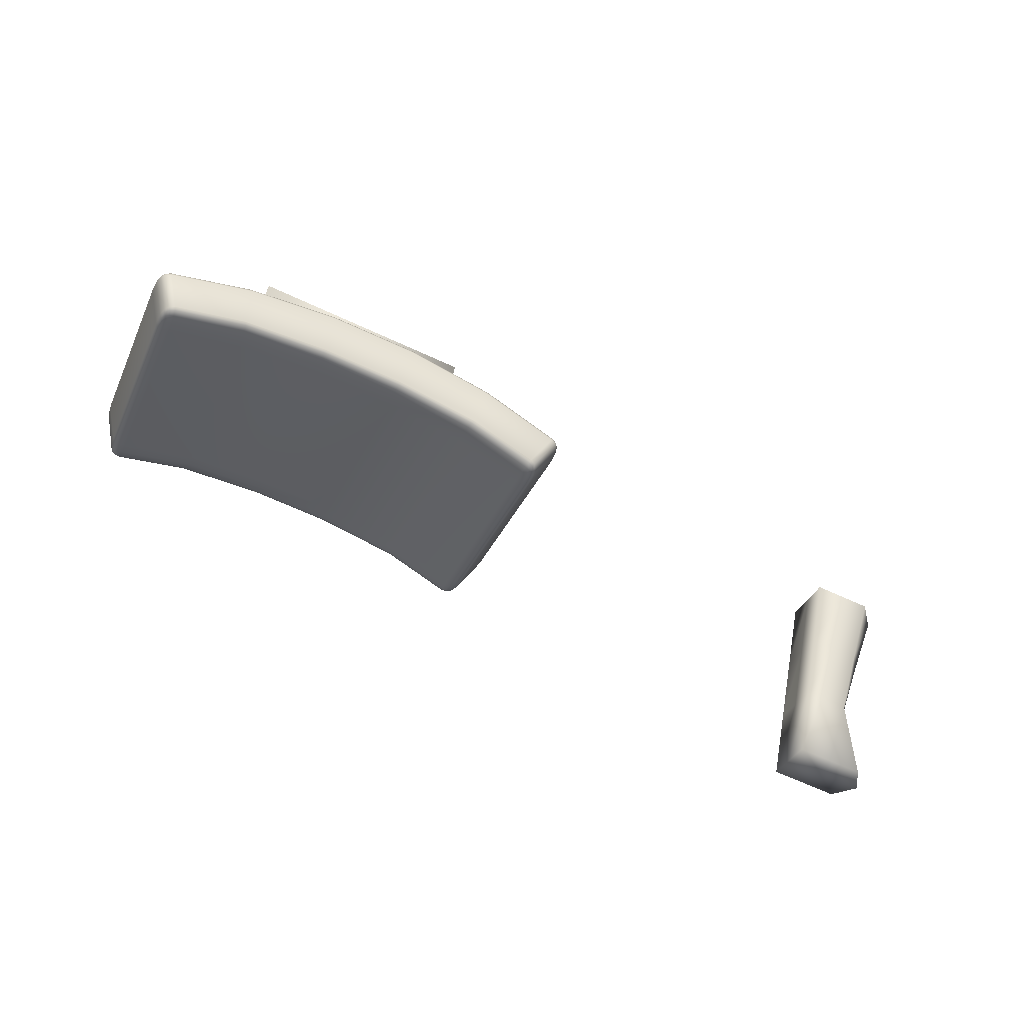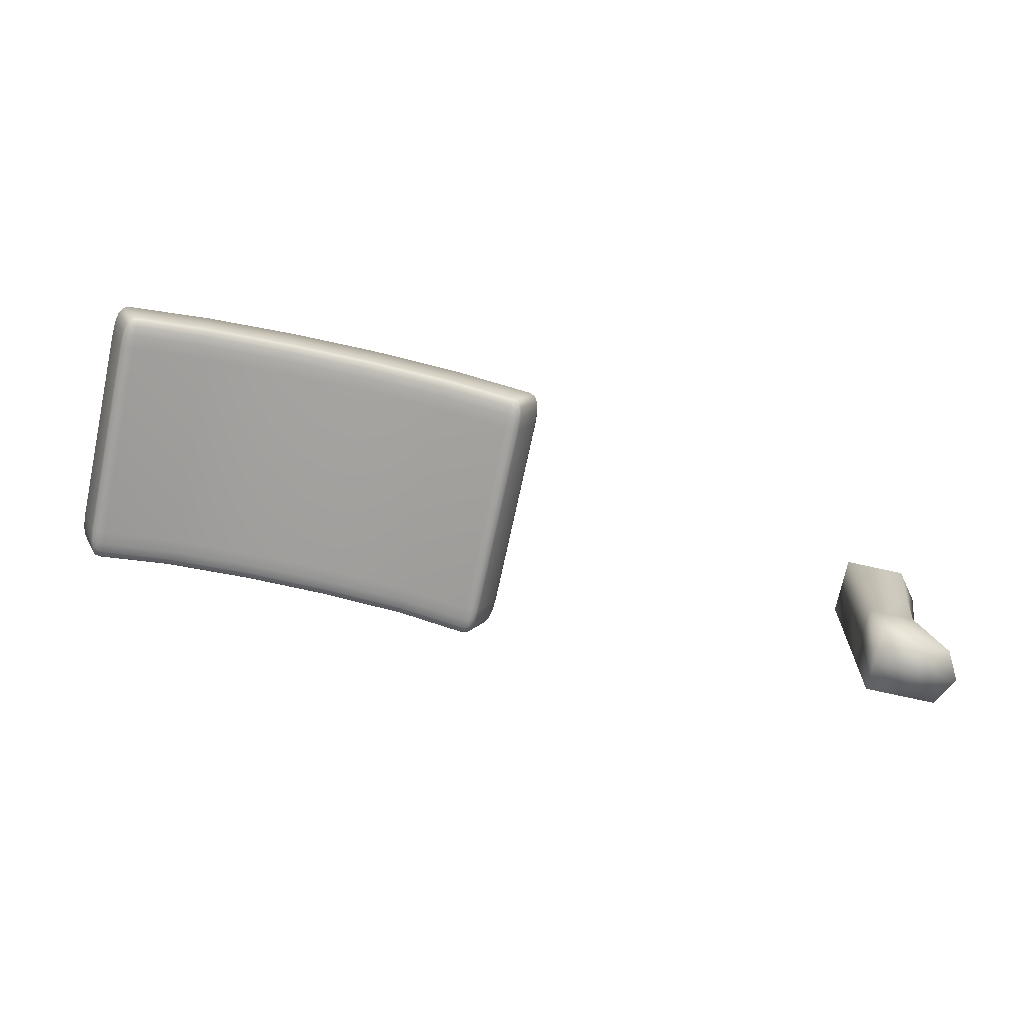
<metadata>
{"format":"obj","ext":"obj","renderer":"f3d","projection":"perspective","resolution":1024,"background":"white","views":[{"elev":-63.2,"azim":-13.5,"up":"+Y"},{"elev":-7.1,"azim":-4.6,"up":"+Z"}]}
</metadata>
<code>
o handles_LP
v 0.1834 0.01702 -0.7508
v 0.2129 0.01662 -0.7568
v 0.2423 0.01621 -0.7628
v 0.1898 0.07576 -0.7236
v 0.2052 0.07554 -0.7267
v 0.2283 0.07522 -0.7315
v 0.1962 0.1345 -0.6964
v 0.2174 0.1342 -0.7007
v 0.2405 0.1339 -0.7054
v 0.2026 0.1932 -0.6692
v 0.2303 0.1928 -0.6749
v 0.2534 0.1925 -0.6796
v 0.1748 0.03816 -0.7944
v 0.2042 0.03775 -0.8004
v 0.2336 0.03734 -0.8064
v 0.1812 0.09689 -0.7672
v 0.1812 0.09689 -0.7672
v 0.2197 0.09635 -0.7751
v 0.1876 0.1556 -0.74
v 0.1876 0.1556 -0.74
v 0.2318 0.155 -0.7491
v 0.194 0.2144 -0.7128
v 0.2217 0.214 -0.7185
v 0.2448 0.2136 -0.7232
v 0.1791 0.02759 -0.7726
v 0.2133 0.02712 -0.7796
v 0.2509 0.02659 -0.7873
v 0.2345 0.08564 -0.7554
v 0.2502 0.1442 -0.7301
v 0.2673 0.2028 -0.7051
v 0.1983 0.2038 -0.691
v 0.1919 0.1451 -0.7182
v 0.1855 0.08632 -0.7454
v -0.5009 0.1535 -0.6653
v -0.504 0.1581 -0.6661
v -0.5029 0.1559 -0.6665
v -0.4991 0.1455 -0.6511
v -0.5004 0.1496 -0.659
v -0.4949 0.1557 -0.6691
v -0.4983 0.1547 -0.668
v -0.5139 0.1897 -0.6452
v -0.5144 0.1874 -0.6499
v -0.5147 0.189 -0.6481
v -0.5084 0.1934 -0.6482
v -0.5116 0.192 -0.6473
v -0.5126 0.1831 -0.6302
v -0.5137 0.1869 -0.6383
v -0.4395 0.2107 -0.6534
v -0.4381 0.2094 -0.6617
v -0.4393 0.2111 -0.6588
v -0.4369 0.2036 -0.6353
v -0.4387 0.2082 -0.6456
v -0.4345 0.1699 -0.6742
v -0.4304 0.1601 -0.6576
v -0.4325 0.1654 -0.6676
v -0.4379 0.1768 -0.6776
v -0.4363 0.1737 -0.6775
v -0.3628 0.2186 -0.6648
v -0.3634 0.2172 -0.6727
v -0.3634 0.219 -0.67
v -0.3595 0.2116 -0.6467
v -0.3615 0.2162 -0.657
v -0.3639 0.1753 -0.6856
v -0.3603 0.1655 -0.6689
v -0.3624 0.1708 -0.6789
v -0.3653 0.1824 -0.6892
v -0.3648 0.1792 -0.689
v -0.287 0.2176 -0.6803
v -0.2895 0.2162 -0.6879
v -0.2884 0.2179 -0.6854
v -0.2831 0.2106 -0.6624
v -0.2852 0.2151 -0.6726
v -0.2953 0.1744 -0.6996
v -0.2923 0.1645 -0.6829
v -0.2942 0.1698 -0.6928
v -0.2952 0.1814 -0.7036
v -0.2957 0.1782 -0.7032
v -0.2122 0.2075 -0.7
v -0.2167 0.2064 -0.707
v -0.2145 0.208 -0.7049
v -0.2077 0.2004 -0.6822
v -0.2099 0.205 -0.6925
v -0.226 0.167 -0.7169
v -0.2236 0.1572 -0.7
v -0.2254 0.1625 -0.71
v -0.2241 0.1738 -0.7214
v -0.2256 0.1708 -0.7207
v -0.1412 0.1846 -0.7216
v -0.1473 0.1884 -0.7222
v -0.144 0.1869 -0.7226
v -0.1426 0.1822 -0.7261
v -0.1416 0.1838 -0.7246
v -0.1367 0.1779 -0.7072
v -0.1386 0.1816 -0.7151
v -0.1619 0.1488 -0.7348
v -0.1593 0.1533 -0.7368
v -0.1606 0.1512 -0.7366
v -0.1689 0.1512 -0.7359
v -0.1654 0.1501 -0.7362
v -0.1582 0.1408 -0.7209
v -0.16 0.1449 -0.7287
v -0.4648 0.06507 -0.4827
v -0.4576 0.06449 -0.4808
v -0.4613 0.06419 -0.4811
v -0.4687 0.07107 -0.4975
v -0.4669 0.06747 -0.4895
v -0.4667 0.06685 -0.4778
v -0.4658 0.06536 -0.4796
v -0.3972 0.07863 -0.4859
v -0.3983 0.07991 -0.4777
v -0.3973 0.07823 -0.4805
v -0.3999 0.08568 -0.504
v -0.3981 0.08111 -0.4937
v -0.4022 0.1194 -0.4651
v -0.4064 0.1292 -0.4817
v -0.4042 0.1239 -0.4717
v -0.3985 0.1126 -0.4618
v -0.4003 0.1156 -0.4618
v -0.4777 0.1013 -0.4626
v -0.4711 0.1021 -0.4598
v -0.4746 0.1014 -0.4604
v -0.4771 0.09611 -0.4616
v -0.4776 0.09844 -0.4612
v -0.4821 0.1087 -0.4766
v -0.4802 0.1047 -0.4688
v -0.3265 0.08406 -0.4972
v -0.3257 0.08549 -0.4893
v -0.3258 0.08372 -0.492
v -0.3299 0.09106 -0.5153
v -0.3279 0.08651 -0.505
v -0.3254 0.1274 -0.4765
v -0.329 0.1372 -0.4931
v -0.327 0.1319 -0.4832
v -0.3238 0.1203 -0.4728
v -0.3244 0.1235 -0.473
v -0.258 0.08311 -0.5113
v -0.2556 0.08452 -0.5037
v -0.2566 0.08276 -0.5062
v -0.2618 0.09012 -0.5293
v -0.2597 0.08556 -0.519
v -0.2497 0.1263 -0.492
v -0.2526 0.1361 -0.5088
v -0.2507 0.1309 -0.4988
v -0.2499 0.1193 -0.488
v -0.2494 0.1225 -0.4884
v -0.1887 0.07573 -0.5286
v -0.1845 0.07694 -0.5215
v -0.1866 0.0753 -0.5237
v -0.1932 0.0828 -0.5464
v -0.1909 0.07823 -0.5362
v -0.1749 0.1163 -0.5117
v -0.1772 0.126 -0.5286
v -0.1755 0.1207 -0.5186
v -0.1771 0.1095 -0.5072
v -0.1754 0.1125 -0.5079
v -0.1257 0.06035 -0.5522
v -0.1316 0.05996 -0.5476
v -0.1283 0.05956 -0.5493
v -0.122 0.06205 -0.5484
v -0.1235 0.0606 -0.5497
v -0.1278 0.06633 -0.5673
v -0.1264 0.06274 -0.5592
v -0.105 0.09609 -0.539
v -0.1053 0.09094 -0.5378
v -0.1046 0.09326 -0.5377
v -0.11 0.09711 -0.5338
v -0.1069 0.09633 -0.5357
v -0.1062 0.1035 -0.5536
v -0.1051 0.09952 -0.5456
v -0.4974 0.1628 -0.6725
v -0.5016 0.161 -0.6707
v -0.4963 0.1596 -0.6724
v -0.5003 0.1581 -0.6706
v -0.5077 0.192 -0.6563
v -0.5085 0.1937 -0.6535
v -0.512 0.1902 -0.6545
v -0.5123 0.1919 -0.6518
v -0.1511 0.187 -0.7294
v -0.1465 0.1851 -0.7294
v -0.1493 0.1887 -0.7271
v -0.1452 0.1868 -0.727
v -0.1678 0.1583 -0.74
v -0.1688 0.1551 -0.7395
v -0.1633 0.1563 -0.7401
v -0.1645 0.1534 -0.7394
v -0.4577 0.06598 -0.4726
v -0.4573 0.06418 -0.4754
v -0.4626 0.06555 -0.4737
v -0.4618 0.06404 -0.4764
v -0.4681 0.09512 -0.4565
v -0.473 0.09477 -0.4575
v -0.4695 0.09828 -0.4565
v -0.4738 0.0978 -0.4577
v -0.1282 0.0614 -0.5402
v -0.1242 0.06084 -0.5431
v -0.1298 0.05962 -0.5425
v -0.126 0.05937 -0.5452
v -0.1115 0.09016 -0.5295
v -0.1102 0.09328 -0.5301
v -0.1075 0.08968 -0.5324
v -0.1067 0.0927 -0.5329
v -0.491 0.1459 -0.6525
v -0.4931 0.1512 -0.6624
v -0.4956 0.1452 -0.6519
v -0.4973 0.1502 -0.6612
v -0.4606 0.07147 -0.4989
v -0.4652 0.07078 -0.4983
v -0.4587 0.06692 -0.4886
v -0.4631 0.06666 -0.4888
v -0.1662 0.1414 -0.7191
v -0.1618 0.1406 -0.7203
v -0.168 0.1466 -0.729
v -0.1638 0.1456 -0.7295
v -0.1358 0.06696 -0.5655
v -0.1336 0.0624 -0.5552
v -0.1314 0.06614 -0.5667
v -0.1296 0.06202 -0.5571
v -0.1535 0.1442 -0.7202
v -0.1561 0.1493 -0.7301
v -0.1554 0.142 -0.7209
v -0.1578 0.1469 -0.73
v -0.1367 0.1731 -0.7095
v -0.1359 0.1757 -0.7085
v -0.1393 0.1782 -0.7195
v -0.1385 0.1802 -0.7177
v -0.1062 0.09868 -0.5559
v -0.1048 0.09394 -0.5456
v -0.1054 0.1012 -0.5549
v -0.1043 0.09668 -0.5453
v -0.123 0.06975 -0.5666
v -0.125 0.06753 -0.5673
v -0.1216 0.06502 -0.5563
v -0.1236 0.06332 -0.5576
v -0.143 0.1813 -0.7043
v -0.1452 0.1859 -0.7146
v -0.139 0.1798 -0.7058
v -0.1414 0.1841 -0.7153
v -0.1125 0.1069 -0.5507
v -0.1086 0.1053 -0.5522
v -0.1107 0.1017 -0.5407
v -0.1072 0.1005 -0.5429
v -0.5055 0.1864 -0.63
v -0.5098 0.1849 -0.6299
v -0.5074 0.1909 -0.6403
v -0.5112 0.1892 -0.6395
v -0.4751 0.1119 -0.4764
v -0.4729 0.1067 -0.4665
v -0.4794 0.1105 -0.4763
v -0.477 0.1057 -0.4671
v -0.5136 0.1784 -0.6323
v -0.5149 0.1834 -0.6425
v -0.5138 0.1809 -0.631
v -0.515 0.1855 -0.6406
v -0.5031 0.149 -0.6486
v -0.5016 0.1468 -0.65
v -0.5045 0.1541 -0.6588
v -0.5029 0.1517 -0.6593
v -0.4727 0.07461 -0.495
v -0.47 0.06986 -0.4849
v -0.4712 0.07235 -0.4964
v -0.4688 0.06812 -0.4869
v -0.4832 0.1039 -0.4787
v -0.4834 0.1065 -0.4774
v -0.4805 0.09917 -0.4686
v -0.4808 0.1019 -0.4682
v -0.2535 0.1691 -0.6104
v -0.248 0.2197 -0.587
v -0.2412 0.2202 -0.5895
v -0.2467 0.1695 -0.613
v -0.259 0.1676 -0.6059
v -0.2535 0.2183 -0.5825
v -0.2626 0.1653 -0.6001
v -0.2571 0.2159 -0.5766
v -0.2638 0.1624 -0.5935
v -0.2583 0.213 -0.5701
v -0.2626 0.1593 -0.5871
v -0.257 0.2099 -0.5636
v -0.2589 0.1563 -0.5815
v -0.2534 0.2069 -0.5581
v -0.2534 0.1539 -0.5775
v -0.2479 0.2045 -0.5541
v -0.2466 0.1522 -0.5756
v -0.241 0.2028 -0.5521
v -0.2393 0.1516 -0.5759
v -0.2338 0.2022 -0.5524
v -0.2325 0.152 -0.5784
v -0.227 0.2026 -0.555
v -0.227 0.1535 -0.5829
v -0.2215 0.2041 -0.5595
v -0.2234 0.1558 -0.5888
v -0.2179 0.2064 -0.5654
v -0.2222 0.1587 -0.5953
v -0.2166 0.2093 -0.5719
v -0.2234 0.1618 -0.6018
v -0.2179 0.2125 -0.5783
v -0.2271 0.1648 -0.6073
v -0.2216 0.2154 -0.5839
v -0.2326 0.1673 -0.6113
v -0.2271 0.2179 -0.5879
v -0.2394 0.1689 -0.6133
v -0.2339 0.2195 -0.5899
v -0.3924 0.171 -0.5819
v -0.3869 0.2217 -0.5585
v -0.3801 0.2221 -0.5611
v -0.3857 0.1715 -0.5845
v -0.398 0.1696 -0.5775
v -0.3925 0.2202 -0.554
v -0.4016 0.1672 -0.5716
v -0.3961 0.2179 -0.5481
v -0.4028 0.1643 -0.565
v -0.3973 0.215 -0.5416
v -0.4015 0.1612 -0.5586
v -0.396 0.2118 -0.5351
v -0.3979 0.1582 -0.553
v -0.3924 0.2089 -0.5296
v -0.3923 0.1558 -0.549
v -0.3868 0.2064 -0.5256
v -0.3855 0.1541 -0.5471
v -0.38 0.2048 -0.5236
v -0.3783 0.1535 -0.5474
v -0.3728 0.2041 -0.524
v -0.3715 0.1539 -0.55
v -0.366 0.2046 -0.5265
v -0.366 0.1554 -0.5544
v -0.3605 0.2061 -0.531
v -0.3624 0.1578 -0.5603
v -0.3569 0.2084 -0.5369
v -0.3611 0.1607 -0.5669
v -0.3556 0.2113 -0.5434
v -0.3624 0.1638 -0.5733
v -0.3569 0.2144 -0.5499
v -0.3661 0.1667 -0.5789
v -0.3605 0.2174 -0.5554
v -0.3716 0.1692 -0.5829
v -0.3661 0.2198 -0.5594
v -0.3784 0.1708 -0.5848
v -0.3729 0.2215 -0.5614
v -0.4009 0.2572 -0.5441
v -0.2112 0.2545 -0.5829
v -0.2025 0.2334 -0.5394
v -0.3922 0.2361 -0.5005
v -0.2068 0.244 -0.5612
v -0.3965 0.2466 -0.5223
v -0.4037 0.2249 -0.5558
v -0.4037 0.2307 -0.5563
v -0.4032 0.2187 -0.5531
v -0.214 0.2222 -0.5947
v -0.2135 0.2161 -0.5919
v -0.214 0.228 -0.5952
v -0.2064 0.2037 -0.5564
v -0.2054 0.2069 -0.5517
v -0.2078 0.2019 -0.5628
v -0.3961 0.2063 -0.5175
v -0.3975 0.2046 -0.5239
v -0.3951 0.2096 -0.5128
v -0.2111 0.2049 -0.5793
v -0.2096 0.2023 -0.5717
v -0.2108 0.2079 -0.5779
v -0.2124 0.2093 -0.5861
v -0.4008 0.2076 -0.5404
v -0.4021 0.2119 -0.5472
v -0.4005 0.2105 -0.539
v -0.3993 0.2049 -0.5328
f 1 2 5
f 5 4 1
f 2 3 6
f 6 5 2
f 4 5 8
f 8 7 4
f 5 6 9
f 9 8 5
f 7 8 11
f 11 10 7
f 8 9 12
f 12 11 8
f 13 16 17
f 17 14 13
f 14 17 18
f 18 15 14
f 16 19 20
f 20 17 16
f 17 20 21
f 21 18 17
f 19 22 23
f 23 20 19
f 20 23 24
f 24 21 20
f 1 25 26
f 26 2 1
f 2 26 27
f 27 3 2
f 25 13 14
f 14 26 25
f 26 14 15
f 15 27 26
f 3 27 28
f 28 6 3
f 6 28 29
f 29 9 6
f 9 29 30
f 30 12 9
f 27 15 18
f 18 28 27
f 28 18 21
f 21 29 28
f 29 21 24
f 24 30 29
f 10 31 32
f 32 7 10
f 7 32 33
f 33 4 7
f 4 33 25
f 25 1 4
f 31 22 19
f 19 32 31
f 32 19 16
f 16 33 32
f 33 16 13
f 13 25 33
f 174 49 56
f 56 170 174
f 49 59 66
f 66 56 49
f 59 69 76
f 76 66 59
f 76 69 79
f 79 86 76
f 86 79 178
f 178 182 86
f 110 117 190
f 190 186 110
f 127 134 117
f 117 110 127
f 137 144 134
f 134 127 137
f 137 147 154
f 154 144 137
f 147 194 198
f 198 154 147
f 54 112 206
f 206 202 54
f 64 129 112
f 112 54 64
f 74 139 129
f 129 64 74
f 84 149 139
f 139 74 84
f 210 214 149
f 149 84 210
f 222 226 230
f 230 218 222
f 81 152 238
f 238 234 81
f 71 142 152
f 152 81 71
f 61 132 142
f 142 71 61
f 51 115 132
f 132 61 51
f 242 246 115
f 115 51 242
f 254 258 262
f 262 250 254
f 170 172 173
f 173 171 170
f 171 173 36
f 36 35 171
f 172 39 40
f 40 173 172
f 173 40 34
f 34 36 173
f 174 176 177
f 177 175 174
f 175 177 45
f 45 44 175
f 176 42 43
f 43 177 176
f 177 43 41
f 41 45 177
f 178 180 181
f 181 179 178
f 179 181 92
f 92 91 179
f 180 89 90
f 90 181 180
f 181 90 88
f 88 92 181
f 182 184 185
f 185 183 182
f 183 185 99
f 99 98 183
f 184 96 97
f 97 185 184
f 185 97 95
f 95 99 185
f 186 188 189
f 189 187 186
f 187 189 104
f 104 103 187
f 188 107 108
f 108 189 188
f 189 108 102
f 102 104 189
f 190 192 193
f 193 191 190
f 191 193 123
f 123 122 191
f 192 120 121
f 121 193 192
f 193 121 119
f 119 123 193
f 194 196 197
f 197 195 194
f 195 197 160
f 160 159 195
f 196 157 158
f 158 197 196
f 197 158 156
f 156 160 197
f 198 200 201
f 201 199 198
f 199 201 167
f 167 166 199
f 200 164 165
f 165 201 200
f 201 165 163
f 163 167 201
f 202 204 205
f 205 203 202
f 203 205 40
f 40 39 203
f 204 37 38
f 38 205 204
f 205 38 34
f 34 40 205
f 206 208 209
f 209 207 206
f 207 209 106
f 106 105 207
f 208 103 104
f 104 209 208
f 209 104 102
f 102 106 209
f 210 212 213
f 213 211 210
f 211 213 101
f 101 100 211
f 212 98 99
f 99 213 212
f 213 99 95
f 95 101 213
f 214 216 217
f 217 215 214
f 215 217 158
f 158 157 215
f 216 161 162
f 162 217 216
f 217 162 156
f 156 158 217
f 218 220 221
f 221 219 218
f 219 221 97
f 97 96 219
f 220 100 101
f 101 221 220
f 221 101 95
f 95 97 221
f 222 224 225
f 225 223 222
f 223 225 94
f 94 93 223
f 224 91 92
f 92 225 224
f 225 92 88
f 88 94 225
f 226 228 229
f 229 227 226
f 227 229 165
f 165 164 227
f 228 168 169
f 169 229 228
f 229 169 163
f 163 165 229
f 230 232 233
f 233 231 230
f 231 233 162
f 162 161 231
f 232 159 160
f 160 233 232
f 233 160 156
f 156 162 233
f 234 236 237
f 237 235 234
f 235 237 90
f 90 89 235
f 236 93 94
f 94 237 236
f 237 94 88
f 88 90 237
f 238 240 241
f 241 239 238
f 239 241 169
f 169 168 239
f 240 166 167
f 167 241 240
f 241 167 163
f 163 169 241
f 242 244 245
f 245 243 242
f 243 245 47
f 47 46 243
f 244 44 45
f 45 245 244
f 245 45 41
f 41 47 245
f 246 248 249
f 249 247 246
f 247 249 121
f 121 120 247
f 248 124 125
f 125 249 248
f 249 125 119
f 119 121 249
f 250 252 253
f 253 251 250
f 251 253 43
f 43 42 251
f 252 46 47
f 47 253 252
f 253 47 41
f 41 43 253
f 254 256 257
f 257 255 254
f 255 257 38
f 38 37 255
f 256 35 36
f 36 257 256
f 257 36 34
f 34 38 257
f 258 260 261
f 261 259 258
f 259 261 108
f 108 107 259
f 260 105 106
f 106 261 260
f 261 106 102
f 102 108 261
f 262 264 265
f 265 263 262
f 263 265 125
f 125 124 263
f 264 122 123
f 123 265 264
f 265 123 119
f 119 125 265
f 174 170 171
f 171 176 174
f 176 171 35
f 35 42 176
f 49 174 175
f 175 50 49
f 50 175 44
f 44 48 50
f 170 56 57
f 57 172 170
f 172 57 53
f 53 39 172
f 59 49 50
f 50 60 59
f 60 50 48
f 48 58 60
f 56 66 67
f 67 57 56
f 57 67 63
f 63 53 57
f 69 59 60
f 60 70 69
f 70 60 58
f 58 68 70
f 66 76 77
f 77 67 66
f 67 77 73
f 73 63 67
f 79 69 70
f 70 80 79
f 80 70 68
f 68 78 80
f 76 86 87
f 87 77 76
f 77 87 83
f 83 73 77
f 178 79 80
f 80 180 178
f 180 80 78
f 78 89 180
f 182 178 179
f 179 184 182
f 184 179 91
f 91 96 184
f 86 182 183
f 183 87 86
f 87 183 98
f 98 83 87
f 110 186 187
f 187 111 110
f 111 187 103
f 103 109 111
f 190 117 118
f 118 192 190
f 192 118 114
f 114 120 192
f 186 190 191
f 191 188 186
f 188 191 122
f 122 107 188
f 127 110 111
f 111 128 127
f 128 111 109
f 109 126 128
f 117 134 135
f 135 118 117
f 118 135 131
f 131 114 118
f 137 127 128
f 128 138 137
f 138 128 126
f 126 136 138
f 134 144 145
f 145 135 134
f 135 145 141
f 141 131 135
f 147 137 138
f 138 148 147
f 148 138 136
f 136 146 148
f 144 154 155
f 155 145 144
f 145 155 151
f 151 141 145
f 194 147 148
f 148 196 194
f 196 148 146
f 146 157 196
f 198 194 195
f 195 200 198
f 200 195 159
f 159 164 200
f 154 198 199
f 199 155 154
f 155 199 166
f 166 151 155
f 54 202 203
f 203 55 54
f 55 203 39
f 39 53 55
f 206 112 113
f 113 208 206
f 208 113 109
f 109 103 208
f 202 206 207
f 207 204 202
f 204 207 105
f 105 37 204
f 64 54 55
f 55 65 64
f 65 55 53
f 53 63 65
f 112 129 130
f 130 113 112
f 113 130 126
f 126 109 113
f 74 64 65
f 65 75 74
f 75 65 63
f 63 73 75
f 129 139 140
f 140 130 129
f 130 140 136
f 136 126 130
f 84 74 75
f 75 85 84
f 85 75 73
f 73 83 85
f 139 149 150
f 150 140 139
f 140 150 146
f 146 136 140
f 210 84 85
f 85 212 210
f 212 85 83
f 83 98 212
f 214 210 211
f 211 216 214
f 216 211 100
f 100 161 216
f 149 214 215
f 215 150 149
f 150 215 157
f 157 146 150
f 222 218 219
f 219 224 222
f 224 219 96
f 96 91 224
f 226 222 223
f 223 228 226
f 228 223 93
f 93 168 228
f 230 226 227
f 227 232 230
f 232 227 164
f 164 159 232
f 218 230 231
f 231 220 218
f 220 231 161
f 161 100 220
f 81 234 235
f 235 82 81
f 82 235 89
f 89 78 82
f 238 152 153
f 153 240 238
f 240 153 151
f 151 166 240
f 234 238 239
f 239 236 234
f 236 239 168
f 168 93 236
f 71 81 82
f 82 72 71
f 72 82 78
f 78 68 72
f 152 142 143
f 143 153 152
f 153 143 141
f 141 151 153
f 61 71 72
f 72 62 61
f 62 72 68
f 68 58 62
f 142 132 133
f 133 143 142
f 143 133 131
f 131 141 143
f 51 61 62
f 62 52 51
f 52 62 58
f 58 48 52
f 132 115 116
f 116 133 132
f 133 116 114
f 114 131 133
f 242 51 52
f 52 244 242
f 244 52 48
f 48 44 244
f 246 242 243
f 243 248 246
f 248 243 46
f 46 124 248
f 115 246 247
f 247 116 115
f 116 247 120
f 120 114 116
f 254 250 251
f 251 256 254
f 256 251 42
f 42 35 256
f 258 254 255
f 255 260 258
f 260 255 37
f 37 105 260
f 262 258 259
f 259 264 262
f 264 259 107
f 107 122 264
f 250 262 263
f 263 252 250
f 252 263 124
f 124 46 252
f 267 268 269
f 269 266 267
f 271 267 266
f 266 270 271
f 273 271 270
f 270 272 273
f 275 273 272
f 272 274 275
f 277 275 274
f 274 276 277
f 279 277 276
f 276 278 279
f 281 279 278
f 278 280 281
f 283 281 280
f 280 282 283
f 285 283 282
f 282 284 285
f 287 285 284
f 284 286 287
f 289 287 286
f 286 288 289
f 291 289 288
f 288 290 291
f 293 291 290
f 290 292 293
f 295 293 292
f 292 294 295
f 297 295 294
f 294 296 297
f 299 297 296
f 296 298 299
f 301 299 298
f 298 300 301
f 268 301 300
f 300 269 268
f 303 304 305
f 305 302 303
f 307 303 302
f 302 306 307
f 309 307 306
f 306 308 309
f 311 309 308
f 308 310 311
f 313 311 310
f 310 312 313
f 315 313 312
f 312 314 315
f 317 315 314
f 314 316 317
f 319 317 316
f 316 318 319
f 321 319 318
f 318 320 321
f 323 321 320
f 320 322 323
f 325 323 322
f 322 324 325
f 327 325 324
f 324 326 327
f 329 327 326
f 326 328 329
f 331 329 328
f 328 330 331
f 333 331 330
f 330 332 333
f 335 333 332
f 332 334 335
f 337 335 334
f 334 336 337
f 304 337 336
f 336 305 304
f 348 359 361
f 361 346 348
f 339 349 345
f 345 338 339
f 342 358 359
f 359 348 347
f 359 347 349
f 342 359 349
f 339 342 349
f 341 355 351
f 351 340 341
f 343 362 363
f 363 354 353
f 363 353 355
f 343 363 355
f 341 343 355
f 352 354 363
f 363 357 352
f 340 351 350
f 350 352 357
f 350 357 358
f 340 350 358
f 342 340 358
f 338 345 344
f 344 346 361
f 344 361 362
f 338 344 362
f 343 338 362
f 358 356 359
f 362 360 363
f 357 356 358
f 361 360 362
f 348 346 344
f 344 347 348
f 361 359 356
f 356 360 361
f 345 349 347
f 347 344 345
f 351 355 353
f 353 350 351
f 354 352 350
f 350 353 354
f 357 363 360
f 360 356 357

</code>
